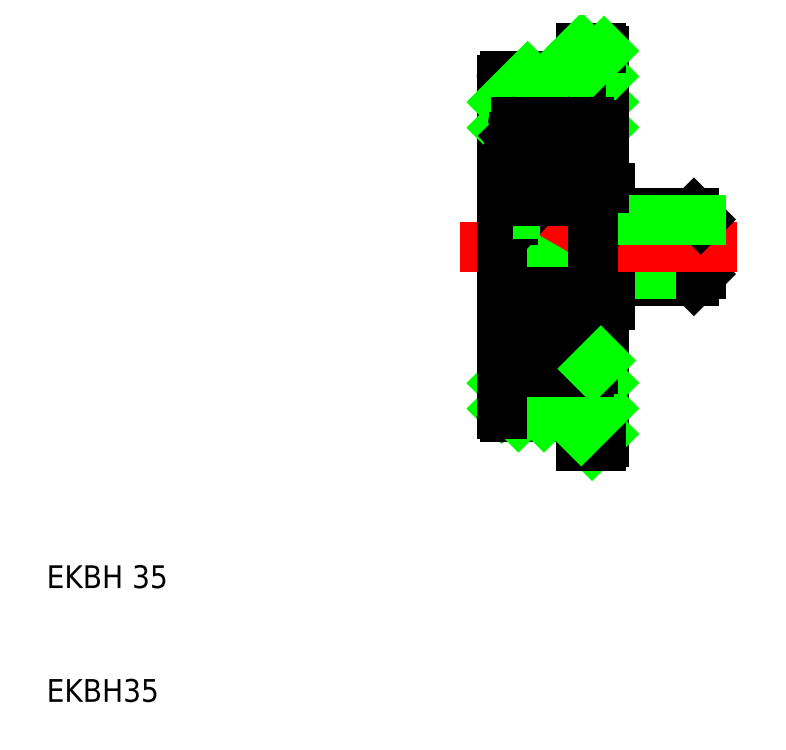
<metadata>
{"format":"dxf","ext":"dxf","renderer":"ezdxf+matplotlib","layout":"modelspace","background":"white","min_lineweight":24,"dpi":150}
</metadata>
<code>
0
SECTION
2
ENTITIES
0
LINE
8
0
10
67.5
20
50
30
0
11
67.5
21
52.4
31
0
0
LINE
8
0
10
59.5
20
50
30
0
11
59.5
21
52.4
31
0
0
LINE
8
0
10
60.1
20
53
30
0
11
60.1
21
47
31
0
0
LINE
8
0
10
66.9
20
53
30
0
11
66.9
21
47
31
0
0
LINE
8
0
10
50.89
20
52
30
0
11
51.31
21
52.08
31
0
0
LINE
8
0
10
53.4
20
52.89
30
0
11
53.4
21
47.11
31
0
0
LINE
8
0
10
53.4
20
52.89
30
0
11
55.07
21
50
31
0
0
LINE
8
0
10
50
20
64.7
30
0
11
50
21
50
31
0
0
LINE
8
0
10
59
20
44.85
30
0
11
59.5
21
44.85
31
0
0
LINE
8
0
10
66.9
20
47
30
0
11
67.5
21
47.6
31
0
0
LINE
8
0
10
60.1
20
47
30
0
11
59.5
21
47.6
31
0
0
LINE
8
0
10
58
20
44.85
30
0
11
59
21
44.85
31
0
0
LINE
8
0
10
59.5
20
44.85
30
0
11
59.5
21
47.6
31
0
0
LINE
8
0
10
60.1
20
47
30
0
11
66.9
21
47
31
0
0
LINE
8
0
10
60.1
20
47
30
0
11
66.9
21
47
31
0
0
LINE
8
0
10
59.5
20
47.6
30
0
11
67.5
21
47.6
31
0
0
LINE
8
0
10
58
20
40
30
0
11
59
21
40
31
0
0
ARC
8
0
10
58.7
20
32.8
30
0
40
0.3
50
270
51
0
0
LINE
8
0
10
59
20
32.8
30
0
11
59
21
44.85
31
0
0
LINE
8
0
10
57.95
20
32.5
30
0
11
59
21
33.55
31
0
0
LINE
8
0
10
67.5
20
50
30
0
11
67.5
21
47.6
31
0
0
LINE
8
0
10
59.5
20
50
30
0
11
59.5
21
47.6
31
0
0
LINE
8
CENTER
10
54.49
20
45.01
30
0
11
54.49
21
39.88
31
0
0
LINE
8
0
10
50.89
20
50
30
0
11
50.89
21
52
31
0
0
LINE
8
0
10
51.31
20
47.92
30
0
11
50.99
21
47.65
31
0
0
LINE
8
0
10
50.89
20
48
30
0
11
51.31
21
47.92
31
0
0
LINE
8
0
10
50.99
20
47
30
0
11
50.99
21
45.99
31
0
0
LINE
8
0
10
50.99
20
47
30
0
11
50.99
21
47.65
31
0
0
LINE
8
0
10
50.99
20
40
30
0
11
50
21
40
31
0
0
LINE
8
0
10
50
20
38.02
30
0
11
51.07
21
39.1
31
0
0
LINE
8
0
10
50
20
35.77
30
0
11
53.23
21
39
31
0
0
LINE
8
0
10
50.99
20
39.3
30
0
11
50.99
21
47.65
31
0
0
LINE
8
0
10
50.89
20
50
30
0
11
50.89
21
48
31
0
0
LINE
8
CENTER
10
46.38
20
50
30
0
11
70.7
21
50
31
0
0
LINE
8
CENTER
10
52.03
20
42.35
30
0
11
56.92
21
42.35
31
0
0
LINE
8
0
10
50.89
20
51.44
30
0
11
53.4
21
51.44
31
0
0
LINE
8
0
10
50.89
20
48.56
30
0
11
53.4
21
48.56
31
0
0
LINE
8
0
10
53.4
20
47.11
30
0
11
55.07
21
50
31
0
0
LINE
8
0
10
50.99
20
47.11
30
0
11
53.4
21
47.11
31
0
0
ARC
8
0
10
50.3
20
35.3
30
0
40
0.3
50
180
51
270
0
LINE
8
0
10
50.3
20
35
30
0
11
57
21
35
31
0
0
LINE
8
0
10
57
20
35
30
0
11
57
21
32.5
31
0
0
LINE
8
0
10
57
20
32.5
30
0
11
58.7
21
32.5
31
0
0
LINE
8
0
10
57
20
33.79
30
0
11
59
21
35.79
31
0
0
LINE
8
0
10
55.96
20
35
30
0
11
59
21
38.04
31
0
0
LINE
8
0
10
53.72
20
35
30
0
11
57.72
21
39
31
0
0
LINE
8
0
10
51.47
20
35
30
0
11
55.47
21
39
31
0
0
LINE
8
0
10
50
20
35.3
30
0
11
50
21
50
31
0
0
LINE
8
0
10
59
20
55.15
30
0
11
59.5
21
55.15
31
0
0
ARC
8
0
10
58.7
20
67.2
30
0
40
0.3
50
0
51
90
0
LINE
8
0
10
58.51
20
60
30
0
11
59
21
60.49
31
0
0
LINE
8
0
10
58
20
60
30
0
11
59
21
60
31
0
0
LINE
8
0
10
57.27
20
61
30
0
11
59
21
62.73
31
0
0
LINE
8
0
10
66.9
20
53
30
0
11
67.5
21
52.4
31
0
0
LINE
8
0
10
58
20
55.15
30
0
11
59
21
55.15
31
0
0
LINE
8
0
10
60.1
20
53
30
0
11
59.5
21
52.4
31
0
0
LINE
8
0
10
59.5
20
55.15
30
0
11
59.5
21
52.4
31
0
0
LINE
8
0
10
60.1
20
53
30
0
11
66.9
21
53
31
0
0
LINE
8
0
10
59.5
20
52.4
30
0
11
67.5
21
52.4
31
0
0
LINE
8
0
10
59
20
67.2
30
0
11
59
21
55.15
31
0
0
LINE
8
CENTER
10
54.5
20
54.98
30
0
11
54.5
21
60.12
31
0
0
LINE
8
0
10
55.02
20
61
30
0
11
59
21
64.98
31
0
0
LINE
8
0
10
51
20
60
30
0
11
50
21
60
31
0
0
LINE
8
0
10
51.31
20
52.08
30
0
11
51
21
52.35
31
0
0
LINE
8
0
10
51
20
53
30
0
11
51
21
52.35
31
0
0
LINE
8
0
10
51
20
53
30
0
11
51
21
54
31
0
0
LINE
8
0
10
51
20
60.7
30
0
11
51
21
52.35
31
0
0
LINE
8
CENTER
10
52.03
20
57.65
30
0
11
56.92
21
57.65
31
0
0
LINE
8
0
10
52.78
20
61
30
0
11
56.78
21
65
31
0
0
LINE
8
0
10
51
20
52.89
30
0
11
53.4
21
52.89
31
0
0
ARC
8
0
10
50.3
20
64.7
30
0
40
0.3
50
90
51
180
0
LINE
8
0
10
50.3
20
65
30
0
11
57
21
65
31
0
0
LINE
8
0
10
57
20
65
30
0
11
57
21
67.5
31
0
0
LINE
8
0
10
57
20
67.5
30
0
11
58.7
21
67.5
31
0
0
LINE
8
0
10
50
20
62.71
30
0
11
52.29
21
65
31
0
0
LINE
8
0
10
50
20
60.47
30
0
11
54.53
21
65
31
0
0
LINE
8
0
10
57
20
67.47
30
0
11
57.03
21
67.5
31
0
0
TEXT
8
0
10
10
20
20
30
0
40
2
1
EKBH 35
0
TEXT
8
0
10
10
20
10
30
0
40
2
1
EKBH35
0
LINE
8
0
10
57
20
65.22
30
0
11
59
21
67.22
31
0
0
LINE
8
0
10
57.67
20
59.65
30
0
11
57.56
21
59.83
31
0
0
LINE
8
0
10
57.9
20
59.65
30
0
11
57.67
21
59.65
31
0
0
ARC
8
0
10
57.3
20
59.68
30
0
40
0.2989
50
30
51
180
0
ARC
8
0
10
57.3
20
59.68
30
0
40
0.1656
50
30
51
180
0
LINE
8
0
10
58
20
59.75
30
0
11
57.9
21
59.65
31
0
0
ARC
8
0
10
57.7
20
60.7
30
0
40
0.3
50
0
51
90
0
LINE
8
0
10
57.62
20
59.47
30
0
11
57.5
21
59.4
31
0
0
LINE
8
0
10
57.44
20
59.52
30
0
11
57.55
21
59.58
31
0
0
LINE
8
0
10
57.5
20
59.4
30
0
11
57.44
21
59.52
31
0
0
LINE
8
0
10
57
20
59.05
30
0
11
56.9
21
58.95
31
0
0
LINE
8
0
10
57
20
58.89
30
0
11
57.27
21
58.63
31
0
0
LINE
8
0
10
57.13
20
58.95
30
0
11
57.4
21
58.68
31
0
0
LINE
8
0
10
57.55
20
59.58
30
0
11
57.44
21
59.77
31
0
0
LINE
8
0
10
57
20
59.68
30
0
11
57
21
58.89
31
0
0
LINE
8
0
10
57.13
20
59.68
30
0
11
57.13
21
58.95
31
0
0
ARC
8
0
10
57.55
20
59.58
30
0
40
0.1333
50
300
51
30
0
LINE
8
0
10
57.67
20
56.1
30
0
11
57.45
21
55.84
31
0
0
ARC
8
0
10
57.27
20
56.5
30
0
40
0.1333
50
270
51
360
0
LINE
8
0
10
57.9
20
56.1
30
0
11
57.67
21
56.1
31
0
0
LINE
8
0
10
57.07
20
55.92
30
0
11
56.96
21
56.21
31
0
0
LINE
8
0
10
56.96
20
56.21
30
0
11
56.86
21
56.3
31
0
0
LINE
8
0
10
57.07
20
56.36
30
0
11
57.07
21
56.5
31
0
0
LINE
8
0
10
57.07
20
56.5
30
0
11
57.27
21
56.5
31
0
0
LINE
8
0
10
57.27
20
56.36
30
0
11
57.07
21
56.36
31
0
0
ARC
8
0
10
57.28
20
55.98
30
0
40
0.2236
50
196.8
51
320
0
LINE
8
0
10
58
20
56
30
0
11
57.9
21
56.1
31
0
0
ARC
8
0
10
57.7
20
54.3
30
0
40
0.3
50
270
51
0
0
LINE
8
0
10
57.27
20
56.5
30
0
11
57.27
21
58.63
31
0
0
LINE
8
0
10
57.4
20
58.68
30
0
11
57.4
21
56.5
31
0
0
LINE
8
0
10
58
20
60.7
30
0
11
58
21
50
31
0
0
ARC
8
0
10
57.7
20
45.7
30
0
40
0.3
50
0
51
90
0
LINE
8
0
10
58
20
44.65
30
0
11
58
21
44.65
31
0
0
LINE
8
0
10
57.9
20
43.9
30
0
11
57.67
21
43.9
31
0
0
ARC
8
0
10
57.27
20
43.5
30
0
40
0.1333
50
5e-05
51
90
0
LINE
8
0
10
57.67
20
43.9
30
0
11
57.45
21
44.16
31
0
0
LINE
8
0
10
57.07
20
43.64
30
0
11
57.07
21
43.5
31
0
0
LINE
8
0
10
56.96
20
43.79
30
0
11
56.86
21
43.7
31
0
0
LINE
8
0
10
57.07
20
44.08
30
0
11
56.96
21
43.79
31
0
0
LINE
8
0
10
57.27
20
43.64
30
0
11
57.07
21
43.64
31
0
0
LINE
8
0
10
57.07
20
43.5
30
0
11
57.27
21
43.5
31
0
0
ARC
8
0
10
57.28
20
44.02
30
0
40
0.2236
50
40
51
163.2
0
LINE
8
0
10
58
20
44
30
0
11
57.9
21
43.9
31
0
0
LINE
8
0
10
58
20
41.97
30
0
11
58
21
41.98
31
0
0
LINE
8
0
10
57.4
20
41.32
30
0
11
57.4
21
43.5
31
0
0
LINE
8
0
10
57.27
20
43.5
30
0
11
57.27
21
41.37
31
0
0
ARC
8
0
10
57.55
20
40.42
30
0
40
0.1333
50
330
51
60
0
LINE
8
0
10
57.9
20
40.35
30
0
11
57.67
21
40.35
31
0
0
LINE
8
0
10
57.67
20
40.35
30
0
11
57.56
21
40.17
31
0
0
LINE
8
0
10
57.5
20
40.6
30
0
11
57.44
21
40.48
31
0
0
LINE
8
0
10
57.44
20
40.48
30
0
11
57.55
21
40.42
31
0
0
LINE
8
0
10
57.55
20
40.42
30
0
11
57.44
21
40.23
31
0
0
LINE
8
0
10
57.62
20
40.53
30
0
11
57.5
21
40.6
31
0
0
LINE
8
0
10
57.13
20
40.32
30
0
11
57.13
21
41.05
31
0
0
LINE
8
0
10
57
20
40.32
30
0
11
57
21
41.11
31
0
0
LINE
8
0
10
57
20
40.95
30
0
11
56.9
21
41.05
31
0
0
ARC
8
0
10
57.3
20
40.32
30
0
40
0.1656
50
180
51
330
0
ARC
8
0
10
57.3
20
40.32
30
0
40
0.2989
50
180
51
330
0
LINE
8
0
10
58
20
40.25
30
0
11
57.9
21
40.35
31
0
0
ARC
8
0
10
57.7
20
39.3
30
0
40
0.3
50
270
51
0
0
LINE
8
0
10
57.13
20
41.05
30
0
11
57.4
21
41.32
31
0
0
LINE
8
0
10
57
20
41.11
30
0
11
57.27
21
41.37
31
0
0
LINE
8
0
10
58
20
39.3
30
0
11
58
21
50
31
0
0
ARC
8
0
10
51.3
20
60.7
30
0
40
0.3
50
90
51
180
0
ARC
8
0
10
51.7
20
59.68
30
0
40
0.1656
50
0
51
150
0
ARC
8
0
10
51.7
20
59.68
30
0
40
0.2989
50
0
51
150
0
LINE
8
0
10
51.1
20
59.65
30
0
11
51.33
21
59.65
31
0
0
LINE
8
0
10
51
20
59.75
30
0
11
51.1
21
59.65
31
0
0
LINE
8
0
10
51.33
20
59.65
30
0
11
51.44
21
59.83
31
0
0
LINE
8
0
10
51.87
20
58.95
30
0
11
51.6
21
58.68
31
0
0
LINE
8
0
10
52
20
58.89
30
0
11
51.73
21
58.63
31
0
0
LINE
8
0
10
51.5
20
59.4
30
0
11
51.56
21
59.52
31
0
0
LINE
8
0
10
51.56
20
59.52
30
0
11
51.45
21
59.58
31
0
0
LINE
8
0
10
52
20
59.05
30
0
11
52.1
21
58.95
31
0
0
LINE
8
0
10
51.38
20
59.47
30
0
11
51.5
21
59.4
31
0
0
LINE
8
0
10
52.1
20
58.95
30
0
11
53.02
21
58.95
31
0
0
ARC
8
0
10
51.45
20
59.58
30
0
40
0.1333
50
150
51
240
0
LINE
8
0
10
51.87
20
59.68
30
0
11
51.87
21
58.95
31
0
0
LINE
8
0
10
52
20
59.68
30
0
11
52
21
58.89
31
0
0
LINE
8
0
10
51.45
20
59.58
30
0
11
51.56
21
59.77
31
0
0
LINE
8
0
10
52.14
20
56.3
30
0
11
52.98
21
56.3
31
0
0
LINE
8
0
10
51.93
20
55.92
30
0
11
52.04
21
56.21
31
0
0
LINE
8
0
10
51.73
20
56.36
30
0
11
51.93
21
56.36
31
0
0
LINE
8
0
10
51.93
20
56.36
30
0
11
51.93
21
56.5
31
0
0
LINE
8
0
10
51.93
20
56.5
30
0
11
51.73
21
56.5
31
0
0
ARC
8
0
10
51.73
20
56.5
30
0
40
0.1333
50
180
51
270
0
ARC
8
0
10
51.72
20
55.98
30
0
40
0.2236
50
220
51
343.2
0
LINE
8
0
10
51
20
56
30
0
11
51.1
21
56.1
31
0
0
LINE
8
0
10
51.1
20
56.1
30
0
11
51.33
21
56.1
31
0
0
LINE
8
0
10
51.33
20
56.1
30
0
11
51.55
21
55.84
31
0
0
LINE
8
0
10
52.04
20
56.21
30
0
11
52.14
21
56.3
31
0
0
ARC
8
0
10
51.3
20
54.3
30
0
40
0.3
50
180
51
270
0
LINE
8
0
10
51.6
20
58.68
30
0
11
51.6
21
56.5
31
0
0
LINE
8
0
10
51.73
20
56.5
30
0
11
51.73
21
58.63
31
0
0
ARC
8
0
10
51.3
20
45.7
30
0
40
0.3
50
90
51
180
0
LINE
8
0
10
52.14
20
43.7
30
0
11
52.98
21
43.7
31
0
0
ARC
8
0
10
51.73
20
43.5
30
0
40
0.1333
50
90
51
180
0
LINE
8
0
10
51.93
20
43.5
30
0
11
51.73
21
43.5
31
0
0
LINE
8
0
10
51.93
20
43.64
30
0
11
51.93
21
43.5
31
0
0
LINE
8
0
10
51.73
20
43.64
30
0
11
51.93
21
43.64
31
0
0
LINE
8
0
10
51.93
20
44.08
30
0
11
52.04
21
43.79
31
0
0
LINE
8
0
10
51.1
20
43.9
30
0
11
51.33
21
43.9
31
0
0
LINE
8
0
10
51
20
44
30
0
11
51.1
21
43.9
31
0
0
LINE
8
0
10
51.33
20
43.9
30
0
11
51.55
21
44.16
31
0
0
ARC
8
0
10
51.72
20
44.02
30
0
40
0.2236
50
16.85
51
140
0
LINE
8
0
10
52.04
20
43.79
30
0
11
52.14
21
43.7
31
0
0
LINE
8
0
10
51.73
20
43.5
30
0
11
51.73
21
41.37
31
0
0
LINE
8
0
10
51.6
20
41.32
30
0
11
51.6
21
43.5
31
0
0
ARC
8
0
10
51.7
20
40.32
30
0
40
0.1656
50
210
51
0
0
LINE
8
0
10
52
20
40.95
30
0
11
52.1
21
41.05
31
0
0
LINE
8
0
10
51.45
20
40.42
30
0
11
51.56
21
40.23
31
0
0
LINE
8
0
10
51.56
20
40.48
30
0
11
51.45
21
40.42
31
0
0
LINE
8
0
10
51.5
20
40.6
30
0
11
51.56
21
40.48
31
0
0
LINE
8
0
10
52
20
40.32
30
0
11
52
21
41.11
31
0
0
LINE
8
0
10
51.87
20
40.32
30
0
11
51.87
21
41.05
31
0
0
LINE
8
0
10
51
20
40.25
30
0
11
51.1
21
40.35
31
0
0
LINE
8
0
10
51.1
20
40.35
30
0
11
51.33
21
40.35
31
0
0
ARC
8
0
10
51.45
20
40.42
30
0
40
0.1333
50
120
51
210
0
LINE
8
0
10
51.38
20
40.53
30
0
11
51.5
21
40.6
31
0
0
LINE
8
0
10
51.33
20
40.35
30
0
11
51.44
21
40.17
31
0
0
ARC
8
0
10
51.7
20
40.32
30
0
40
0.2989
50
210
51
0
0
LINE
8
0
10
52.1
20
41.05
30
0
11
53.02
21
41.05
31
0
0
ARC
8
0
10
51.3
20
39.3
30
0
40
0.3
50
180
51
270
0
LINE
8
0
10
52
20
41.11
30
0
11
51.73
21
41.37
31
0
0
LINE
8
0
10
51.87
20
41.05
30
0
11
51.6
21
41.32
31
0
0
CIRCLE
8
0
10
54.5
20
57.6
30
0
40
2
0
LINE
8
0
10
56.86
20
56.3
30
0
11
56.02
21
56.3
31
0
0
LINE
8
0
10
56.9
20
58.95
30
0
11
55.98
21
58.95
31
0
0
LINE
8
0
10
51.3
20
61
30
0
11
57.7
21
61
31
0
0
LINE
8
0
10
57.7
20
54
30
0
11
51.3
21
54
31
0
0
CIRCLE
8
0
10
54.5
20
42.4
30
0
40
2
0
LINE
8
0
10
57.7
20
46
30
0
11
51.3
21
46
31
0
0
LINE
8
0
10
51.3
20
39
30
0
11
57.7
21
39
31
0
0
LINE
8
0
10
56.9
20
41.05
30
0
11
55.98
21
41.05
31
0
0
LINE
8
0
10
56.86
20
43.7
30
0
11
56.02
21
43.7
31
0
0
LINE
8
0
10
58
20
39.28
30
0
11
58.72
21
40
31
0
0
VIEWPORT
8
0
10
261.5
20
148.5
30
0
40
523
41
297
68
     1
69
     1
0
ENDSEC
0
EOF

</code>
